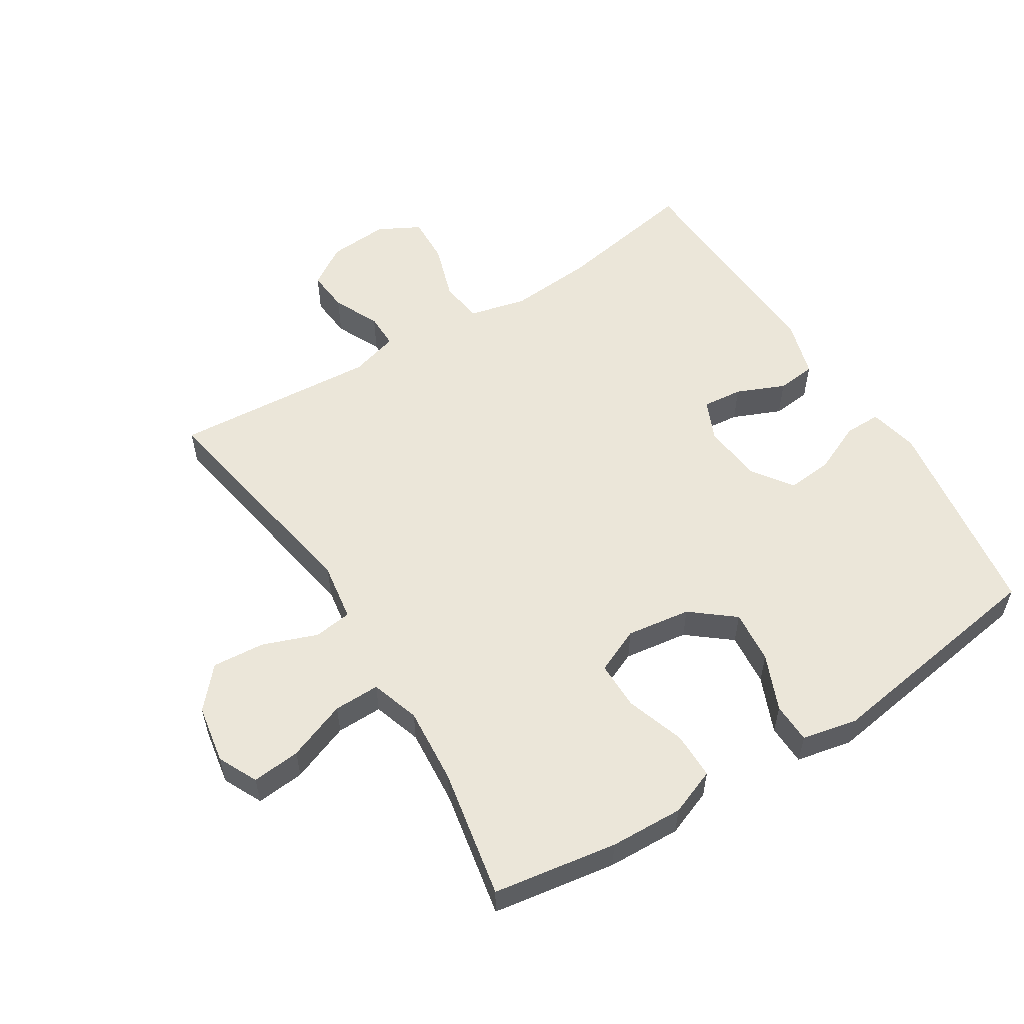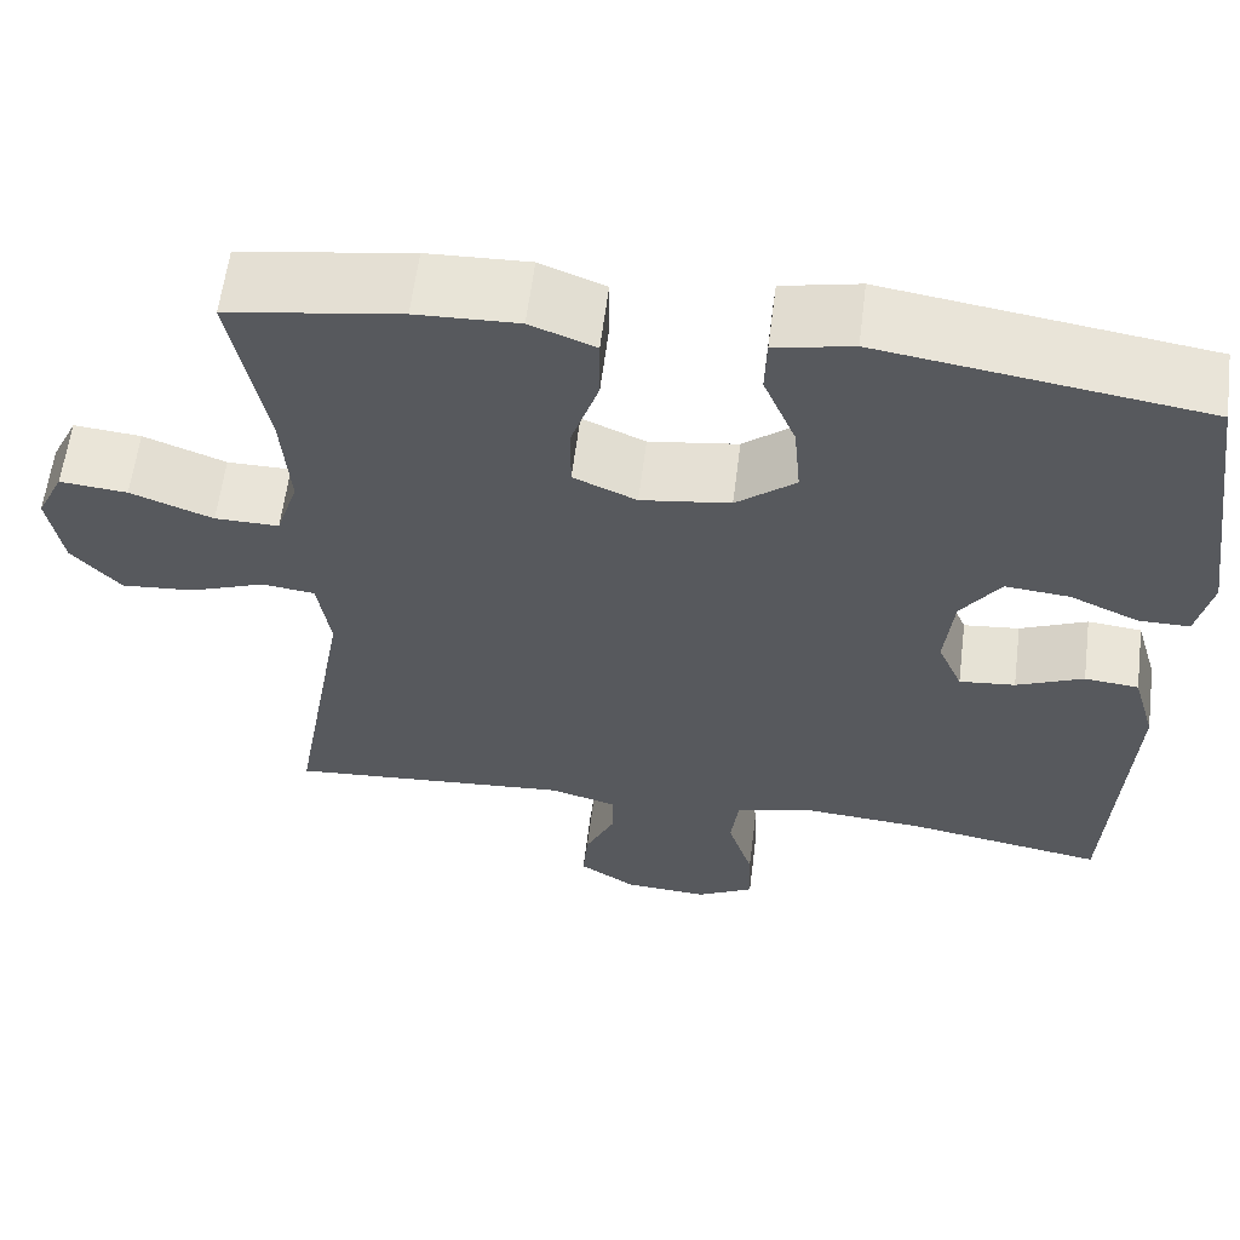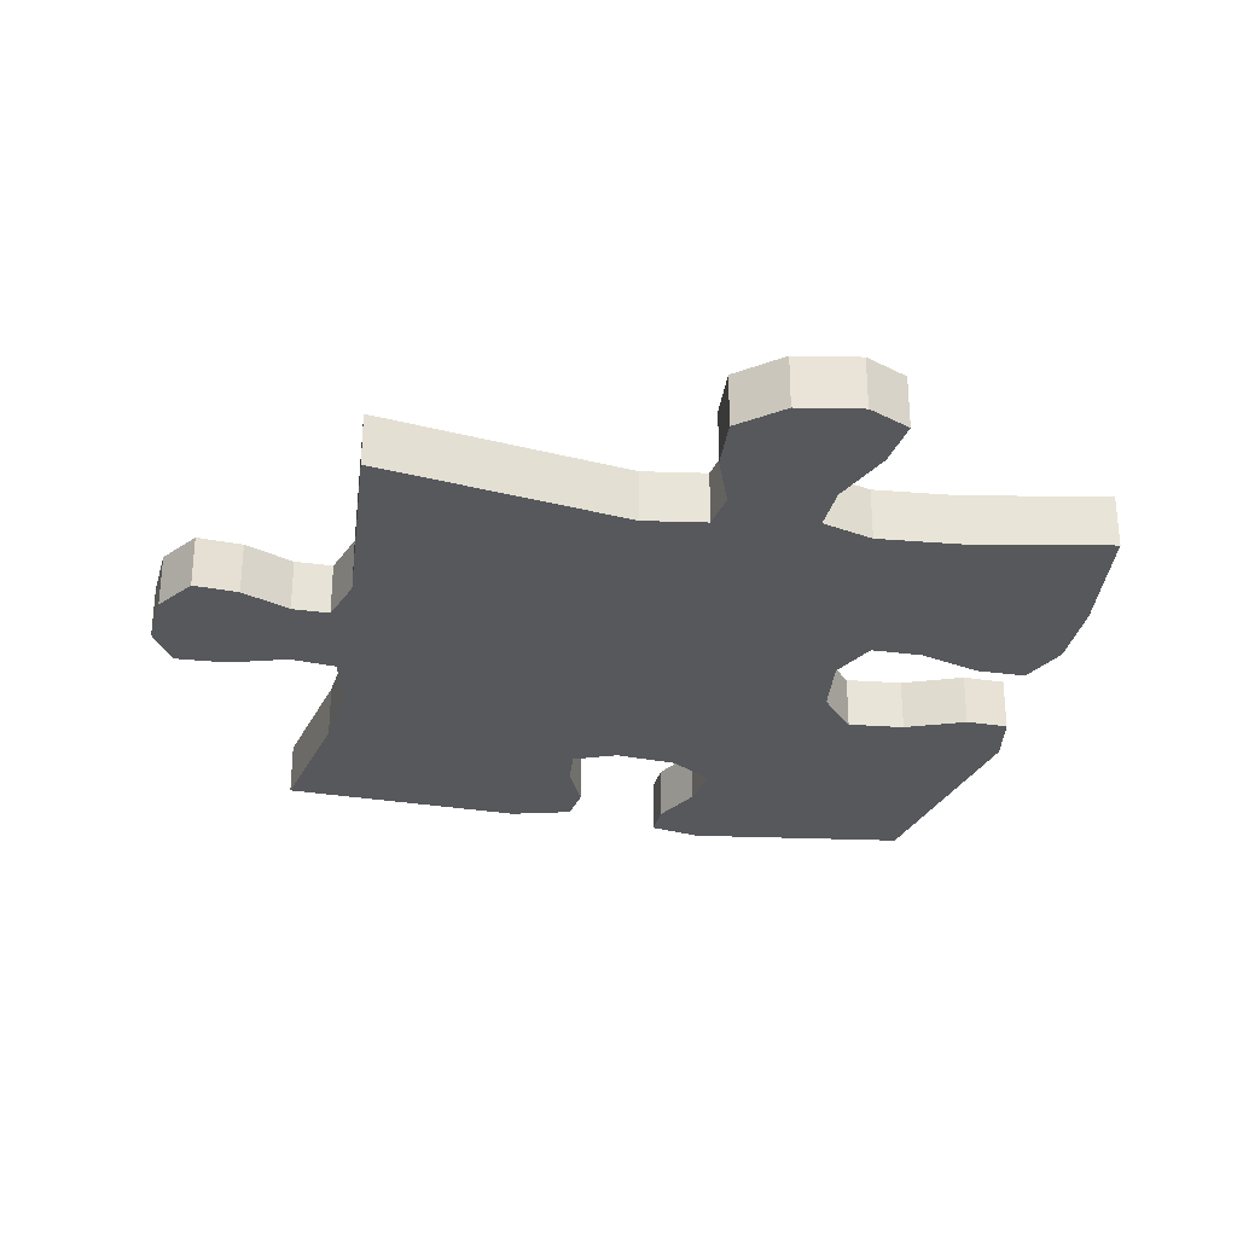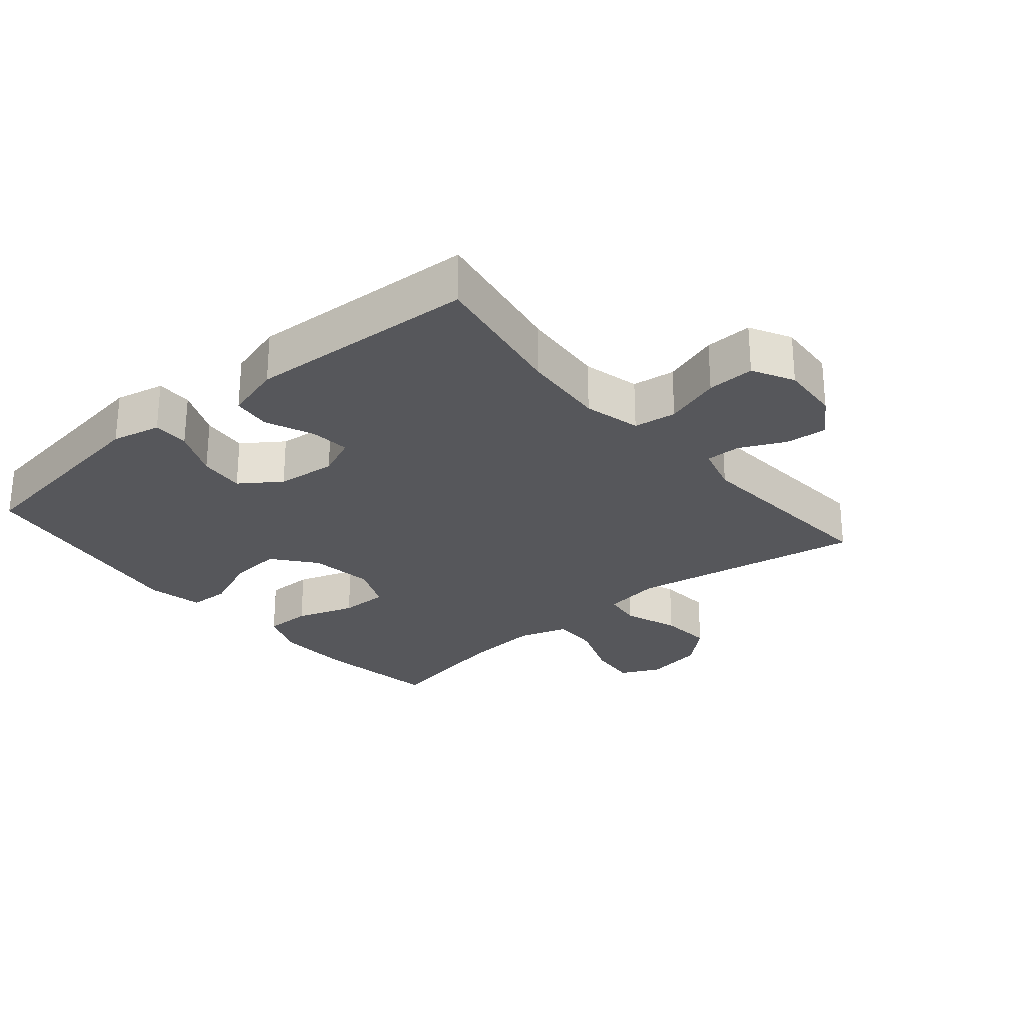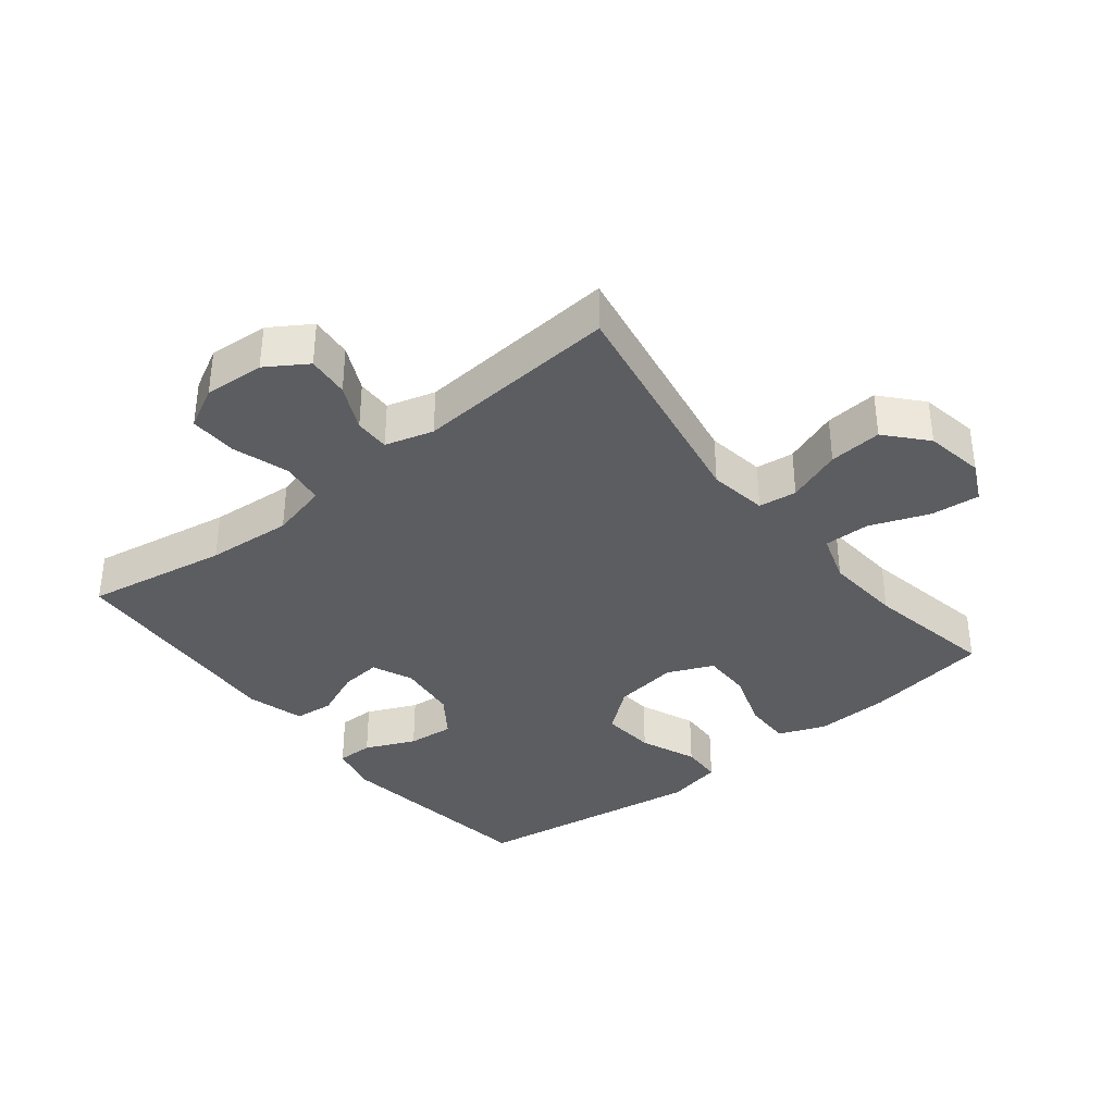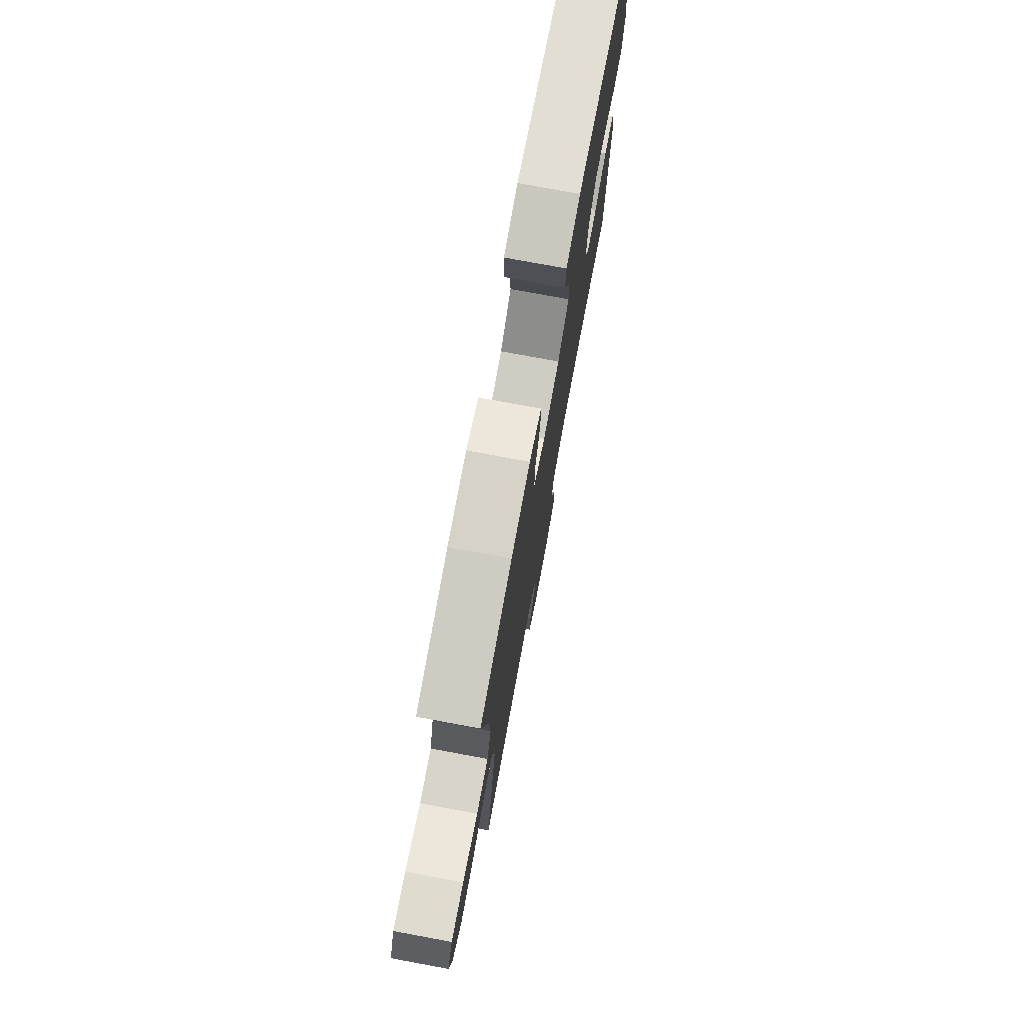
<metadata>
{"format":"obj","ext":"obj","renderer":"f3d","projection":"perspective","resolution":1024,"background":"white","views":[{"elev":56.2,"azim":-32.0,"up":"+Y"},{"elev":60.1,"azim":7.2,"up":"+Z"},{"elev":-28.3,"azim":-101.6,"up":"+Y"},{"elev":-27.1,"azim":130.2,"up":"+Y"},{"elev":-36.9,"azim":-141.5,"up":"+Y"},{"elev":76.2,"azim":-79.5,"up":"+Z"}]}
</metadata>
<code>
o path9434
v 0.1603 0.0375 0.5775
v 0.07264 0.0375 0.5591
v 0.07044 0.0375 0.4955
v 0.107 0.0375 0.4074
v 0.1147 0.0375 0.3237
v 0.04747 0.0375 0.2698
v -0.05332 0.0375 0.2555
v -0.1247 0.0375 0.2868
v -0.1244 0.0375 0.363
v -0.0933 0.0375 0.4554
v -0.09298 0.0375 0.5289
v -0.1665 0.0375 0.5575
v -0.2822 0.0375 0.5532
v -0.4772 0.0375 0.5226
v -0.4384 0.0375 0.3193
v -0.429 0.0375 0.1986
v -0.4539 0.0375 0.1221
v -0.5263 0.0375 0.123
v -0.6193 0.0375 0.1583
v -0.6957 0.0375 0.1658
v -0.7259 0.0375 0.1038
v -0.7098 0.0375 0.01171
v -0.6549 0.0375 -0.05053
v -0.572 0.0375 -0.04386
v -0.4864 0.0375 -0.01213
v -0.4264 0.0375 -0.01991
v -0.4123 0.0375 -0.1114
v -0.4772 0.0375 -0.4794
v -0.1573 0.0375 -0.4554
v -0.08152 0.0375 -0.477
v -0.08199 0.0375 -0.5318
v -0.1159 0.0375 -0.6037
v -0.1218 0.0375 -0.6699
v -0.05821 0.0375 -0.7108
v 0.03576 0.0375 -0.7171
v 0.1008 0.0375 -0.6827
v 0.09796 0.0375 -0.6079
v 0.06965 0.0375 -0.5198
v 0.07865 0.0375 -0.4525
v 0.168 0.0375 -0.4304
v 0.302 0.0375 -0.4407
v 0.5245 0.0375 -0.4794
v 0.5442 0.0375 -0.1176
v 0.5183 0.0375 -0.02823
v 0.4574 0.0375 -0.02179
v 0.3818 0.0375 -0.05394
v 0.319 0.0375 -0.06015
v 0.2914 0.0375 0.0033
v 0.3014 0.0375 0.09685
v 0.346 0.0375 0.1601
v 0.4186 0.0375 0.1533
v 0.4966 0.0375 0.1184
v 0.5536 0.0375 0.118
v 0.5709 0.0375 0.1955
v 0.5245 0.0375 0.5226
v 0.1603 -0.0375 0.5775
v 0.07264 -0.0375 0.5591
v 0.07044 -0.0375 0.4955
v 0.107 -0.0375 0.4074
v 0.1147 -0.0375 0.3237
v 0.04747 -0.0375 0.2698
v -0.05332 -0.0375 0.2555
v -0.1247 -0.0375 0.2868
v -0.1244 -0.0375 0.363
v -0.0933 -0.0375 0.4554
v -0.09298 -0.0375 0.5289
v -0.1665 -0.0375 0.5575
v -0.2822 -0.0375 0.5532
v -0.4772 -0.0375 0.5226
v -0.4384 -0.0375 0.3193
v -0.429 -0.0375 0.1986
v -0.4539 -0.0375 0.1221
v -0.5263 -0.0375 0.123
v -0.6193 -0.0375 0.1583
v -0.6957 -0.0375 0.1658
v -0.7259 -0.0375 0.1038
v -0.7098 -0.0375 0.01171
v -0.6549 -0.0375 -0.05053
v -0.572 -0.0375 -0.04386
v -0.4864 -0.0375 -0.01213
v -0.4264 -0.0375 -0.01991
v -0.4123 -0.0375 -0.1114
v -0.4772 -0.0375 -0.4794
v -0.1573 -0.0375 -0.4554
v -0.08152 -0.0375 -0.477
v -0.08199 -0.0375 -0.5318
v -0.1159 -0.0375 -0.6037
v -0.1218 -0.0375 -0.6699
v -0.05821 -0.0375 -0.7108
v 0.03576 -0.0375 -0.7171
v 0.1008 -0.0375 -0.6827
v 0.09796 -0.0375 -0.6079
v 0.06965 -0.0375 -0.5198
v 0.07865 -0.0375 -0.4525
v 0.168 -0.0375 -0.4304
v 0.302 -0.0375 -0.4407
v 0.5245 -0.0375 -0.4794
v 0.5442 -0.0375 -0.1176
v 0.5183 -0.0375 -0.02823
v 0.4574 -0.0375 -0.02179
v 0.3818 -0.0375 -0.05394
v 0.319 -0.0375 -0.06015
v 0.2914 -0.0375 0.0033
v 0.3014 -0.0375 0.09685
v 0.346 -0.0375 0.1601
v 0.4186 -0.0375 0.1533
v 0.4966 -0.0375 0.1184
v 0.5536 -0.0375 0.118
v 0.5709 -0.0375 0.1955
v 0.5245 -0.0375 0.5226
v -0.6957 0.0375 0.1658
v -0.6957 0.0375 0.1658
v -0.7259 0.0375 0.1038
v -0.7098 0.0375 0.01171
v -0.6549 0.0375 -0.05053
v -0.6193 0.0375 0.1583
v -0.572 0.0375 -0.04386
v -0.5263 0.0375 0.123
v -0.4864 0.0375 -0.01213
v -0.4539 0.0375 0.1221
v -0.4539 0.0375 0.1221
v -0.4264 0.0375 -0.01991
v -0.4264 0.0375 -0.01991
v -0.4772 0.0375 0.5226
v -0.4772 0.0375 0.5226
v -0.4384 0.0375 0.3193
v -0.429 0.0375 0.1986
v -0.4123 0.0375 -0.1114
v -0.4772 0.0375 -0.4794
v -0.4772 0.0375 -0.4794
v -0.2822 0.0375 0.5532
v -0.1665 0.0375 0.5575
v -0.1573 0.0375 -0.4554
v -0.09298 0.0375 0.5289
v -0.09298 0.0375 0.5289
v -0.1247 0.0375 0.2868
v -0.1247 0.0375 0.2868
v -0.1244 0.0375 0.363
v -0.08152 0.0375 -0.477
v -0.08152 0.0375 -0.477
v -0.05332 0.0375 0.2555
v -0.0933 0.0375 0.4554
v -0.1159 0.0375 -0.6037
v -0.1218 0.0375 -0.6699
v -0.1218 0.0375 -0.6699
v -0.05821 0.0375 -0.7108
v -0.08199 0.0375 -0.5318
v 0.03576 0.0375 -0.7171
v 0.04747 0.0375 0.2698
v 0.1008 0.0375 -0.6827
v 0.1008 0.0375 -0.6827
v 0.1147 0.0375 0.3237
v 0.06965 0.0375 -0.5198
v 0.07865 0.0375 -0.4525
v 0.07865 0.0375 -0.4525
v 0.09796 0.0375 -0.6079
v 0.07264 0.0375 0.5591
v 0.07264 0.0375 0.5591
v 0.07044 0.0375 0.4955
v 0.107 0.0375 0.4074
v 0.1603 0.0375 0.5775
v 0.168 0.0375 -0.4304
v 0.302 0.0375 -0.4407
v 0.2914 0.0375 0.0033
v 0.3014 0.0375 0.09685
v 0.319 0.0375 -0.06015
v 0.319 0.0375 -0.06015
v 0.346 0.0375 0.1601
v 0.3818 0.0375 -0.05394
v 0.4186 0.0375 0.1533
v 0.4574 0.0375 -0.02179
v 0.4966 0.0375 0.1184
v 0.5183 0.0375 -0.02823
v 0.5183 0.0375 -0.02823
v 0.5536 0.0375 0.118
v 0.5536 0.0375 0.118
v 0.5245 0.0375 0.5226
v 0.5245 0.0375 0.5226
v 0.5245 0.0375 -0.4794
v 0.5245 0.0375 -0.4794
v 0.5442 0.0375 -0.1176
v 0.5709 0.0375 0.1955
v -0.6957 -0.0375 0.1658
v -0.6957 -0.0375 0.1658
v -0.7259 -0.0375 0.1038
v -0.7098 -0.0375 0.01171
v -0.6549 -0.0375 -0.05053
v -0.6193 -0.0375 0.1583
v -0.572 -0.0375 -0.04386
v -0.5263 -0.0375 0.123
v -0.4864 -0.0375 -0.01213
v -0.4539 -0.0375 0.1221
v -0.4539 -0.0375 0.1221
v -0.4264 -0.0375 -0.01991
v -0.4264 -0.0375 -0.01991
v -0.4772 -0.0375 0.5226
v -0.4772 -0.0375 0.5226
v -0.4384 -0.0375 0.3193
v -0.429 -0.0375 0.1986
v -0.4123 -0.0375 -0.1114
v -0.4772 -0.0375 -0.4794
v -0.4772 -0.0375 -0.4794
v -0.2822 -0.0375 0.5532
v -0.1665 -0.0375 0.5575
v -0.1573 -0.0375 -0.4554
v -0.09298 -0.0375 0.5289
v -0.09298 -0.0375 0.5289
v -0.1247 -0.0375 0.2868
v -0.1247 -0.0375 0.2868
v -0.1244 -0.0375 0.363
v -0.08152 -0.0375 -0.477
v -0.08152 -0.0375 -0.477
v -0.05332 -0.0375 0.2555
v -0.0933 -0.0375 0.4554
v -0.1159 -0.0375 -0.6037
v -0.1218 -0.0375 -0.6699
v -0.1218 -0.0375 -0.6699
v -0.05821 -0.0375 -0.7108
v -0.08199 -0.0375 -0.5318
v 0.03576 -0.0375 -0.7171
v 0.04747 -0.0375 0.2698
v 0.1008 -0.0375 -0.6827
v 0.1008 -0.0375 -0.6827
v 0.1147 -0.0375 0.3237
v 0.06965 -0.0375 -0.5198
v 0.07865 -0.0375 -0.4525
v 0.07865 -0.0375 -0.4525
v 0.09796 -0.0375 -0.6079
v 0.07264 -0.0375 0.5591
v 0.07264 -0.0375 0.5591
v 0.07044 -0.0375 0.4955
v 0.107 -0.0375 0.4074
v 0.1603 -0.0375 0.5775
v 0.168 -0.0375 -0.4304
v 0.302 -0.0375 -0.4407
v 0.2914 -0.0375 0.0033
v 0.3014 -0.0375 0.09685
v 0.319 -0.0375 -0.06015
v 0.319 -0.0375 -0.06015
v 0.346 -0.0375 0.1601
v 0.3818 -0.0375 -0.05394
v 0.4186 -0.0375 0.1533
v 0.4574 -0.0375 -0.02179
v 0.4966 -0.0375 0.1184
v 0.5183 -0.0375 -0.02823
v 0.5183 -0.0375 -0.02823
v 0.5536 -0.0375 0.118
v 0.5536 -0.0375 0.118
v 0.5245 -0.0375 0.5226
v 0.5245 -0.0375 0.5226
v 0.5245 -0.0375 -0.4794
v 0.5245 -0.0375 -0.4794
v 0.5442 -0.0375 -0.1176
v 0.5709 -0.0375 0.1955
f 219 215 228
f 242 249 240
f 198 210 203
f 213 200 236
f 241 253 243
f 226 211 225
f 254 249 242
f 221 237 224
f 244 254 242
f 200 213 194
f 189 188 186
f 218 228 215
f 190 188 189
f 218 215 216
f 237 221 236
f 225 211 219
f 236 205 226
f 228 218 220
f 228 220 222
f 191 190 189
f 225 219 228
f 210 198 208
f 198 203 196
f 253 241 235
f 205 211 226
f 213 208 194
f 192 190 191
f 203 210 204
f 236 200 205
f 205 200 201
f 240 224 237
f 235 238 234
f 232 233 231
f 194 192 191
f 236 226 238
f 243 253 245
f 224 240 232
f 186 188 185
f 231 233 229
f 204 214 206
f 194 208 192
f 249 232 240
f 247 254 244
f 253 235 251
f 233 232 249
f 192 208 199
f 204 210 214
f 189 186 187
f 238 226 234
f 199 208 198
f 185 188 183
f 236 221 213
f 241 238 235
f 112 21 76 184
f 21 22 77 76
f 22 23 78 77
f 19 20 75 74
f 23 24 79 78
f 18 19 74 73
f 24 25 80 79
f 121 18 73 193
f 25 123 195 80
f 125 15 70 197
f 16 17 72 71
f 15 16 71 70
f 27 130 202 82
f 26 27 82 81
f 13 14 69 68
f 12 13 68 67
f 28 29 84 83
f 135 12 67 207
f 137 9 64 209
f 29 140 212 84
f 7 8 63 62
f 10 11 66 65
f 9 10 65 64
f 32 145 217 87
f 33 34 89 88
f 31 32 87 86
f 30 31 86 85
f 34 35 90 89
f 6 7 62 61
f 35 151 223 90
f 5 6 61 60
f 38 155 227 93
f 37 38 93 92
f 36 37 92 91
f 158 3 58 230
f 3 4 59 58
f 1 2 57 56
f 39 40 95 94
f 4 5 60 59
f 40 41 96 95
f 48 49 104 103
f 167 48 103 239
f 49 50 105 104
f 46 47 102 101
f 50 51 106 105
f 45 46 101 100
f 51 52 107 106
f 174 45 100 246
f 52 176 248 107
f 178 1 56 250
f 41 180 252 96
f 43 44 99 98
f 42 43 98 97
f 54 55 110 109
f 53 54 109 108
f 147 156 143
f 170 168 177
f 126 131 138
f 141 164 128
f 169 171 181
f 154 153 139
f 182 170 177
f 149 152 165
f 172 170 182
f 128 122 141
f 117 114 116
f 146 143 156
f 118 117 116
f 146 144 143
f 165 164 149
f 153 147 139
f 164 154 133
f 156 148 146
f 156 150 148
f 119 117 118
f 153 156 147
f 138 136 126
f 126 124 131
f 181 163 169
f 133 154 139
f 141 122 136
f 120 119 118
f 131 132 138
f 164 133 128
f 133 129 128
f 168 165 152
f 163 162 166
f 160 159 161
f 122 119 120
f 164 166 154
f 171 173 181
f 152 160 168
f 114 113 116
f 159 157 161
f 132 134 142
f 122 120 136
f 177 168 160
f 175 172 182
f 181 179 163
f 161 177 160
f 120 127 136
f 132 142 138
f 117 115 114
f 166 162 154
f 127 126 136
f 113 111 116
f 164 141 149
f 169 163 166

</code>
